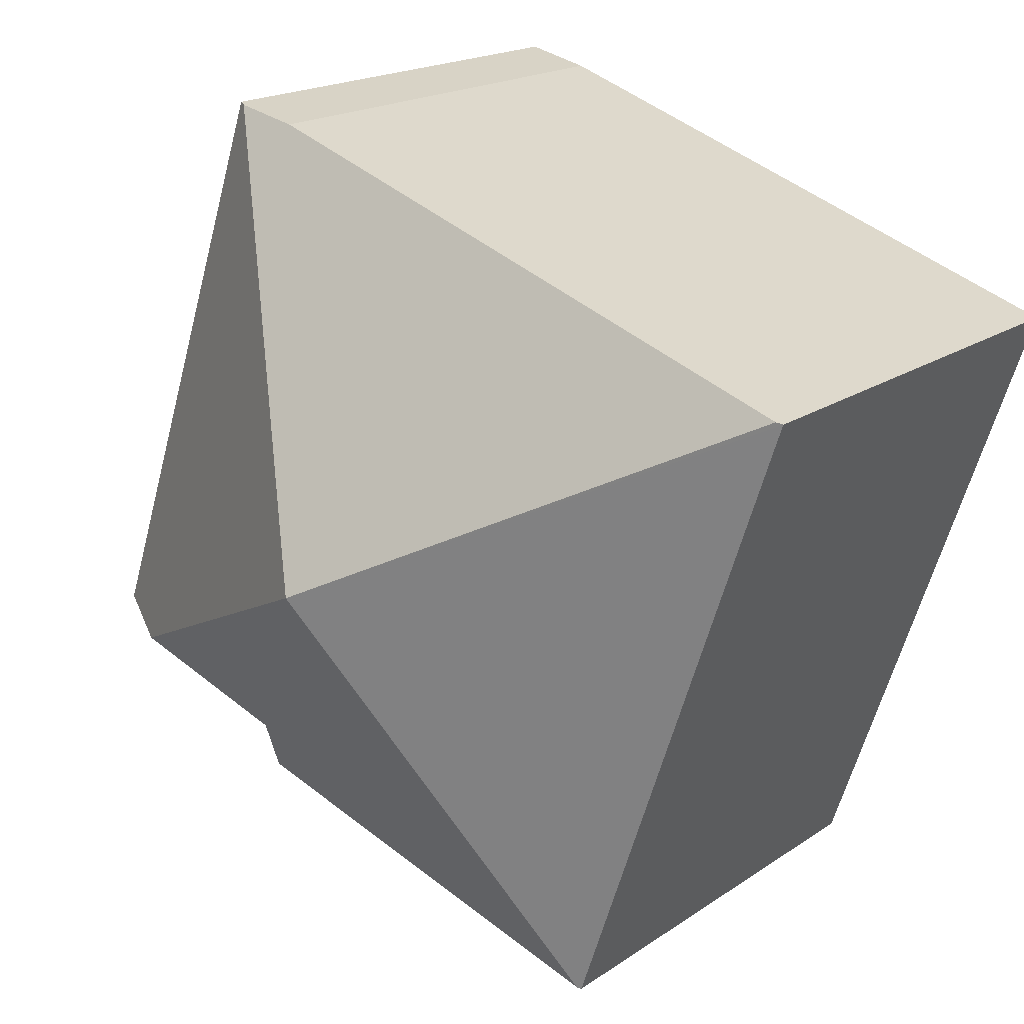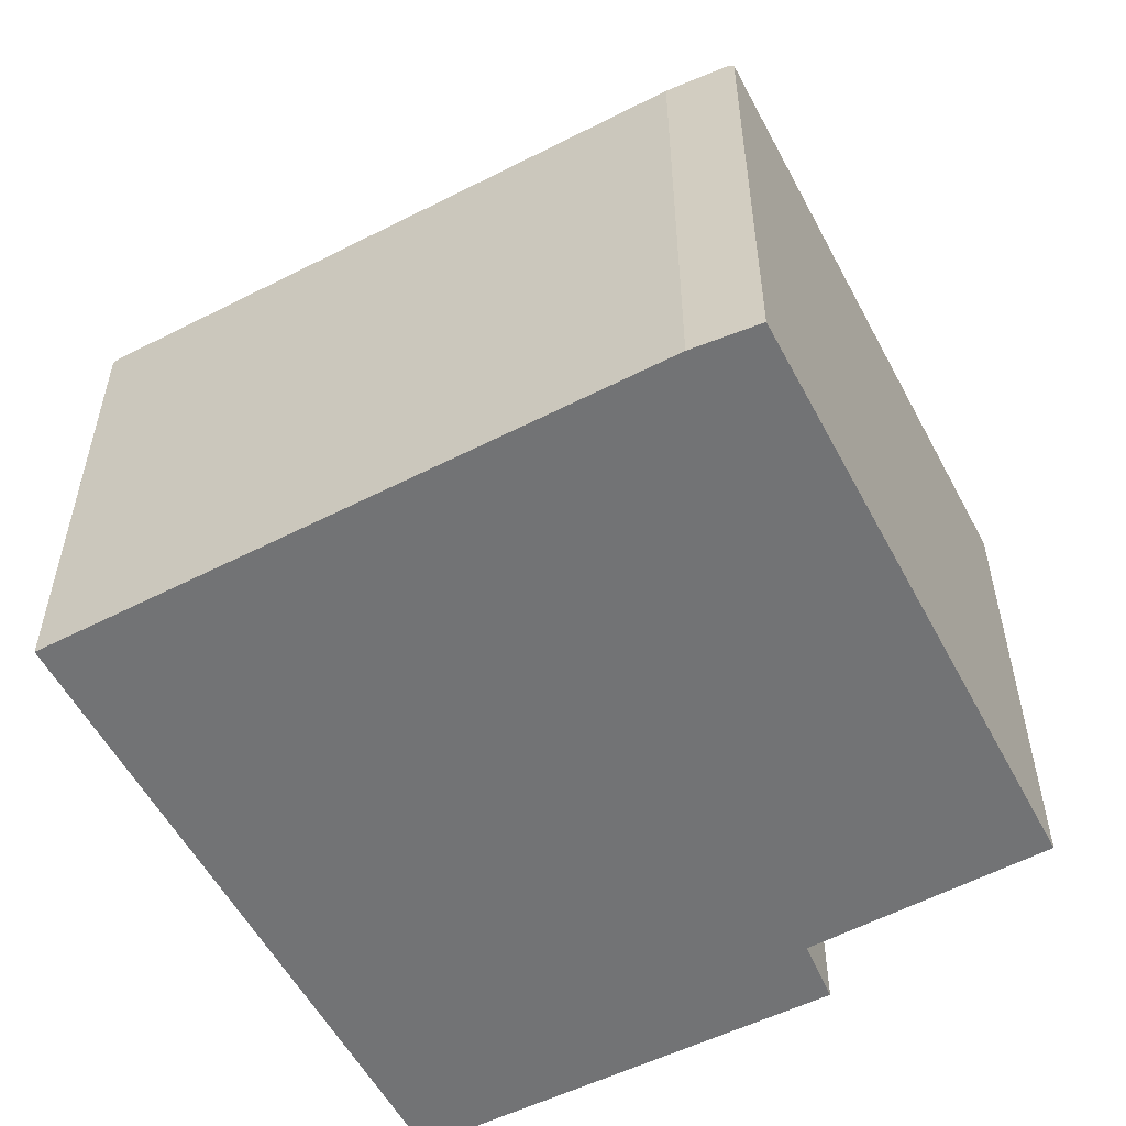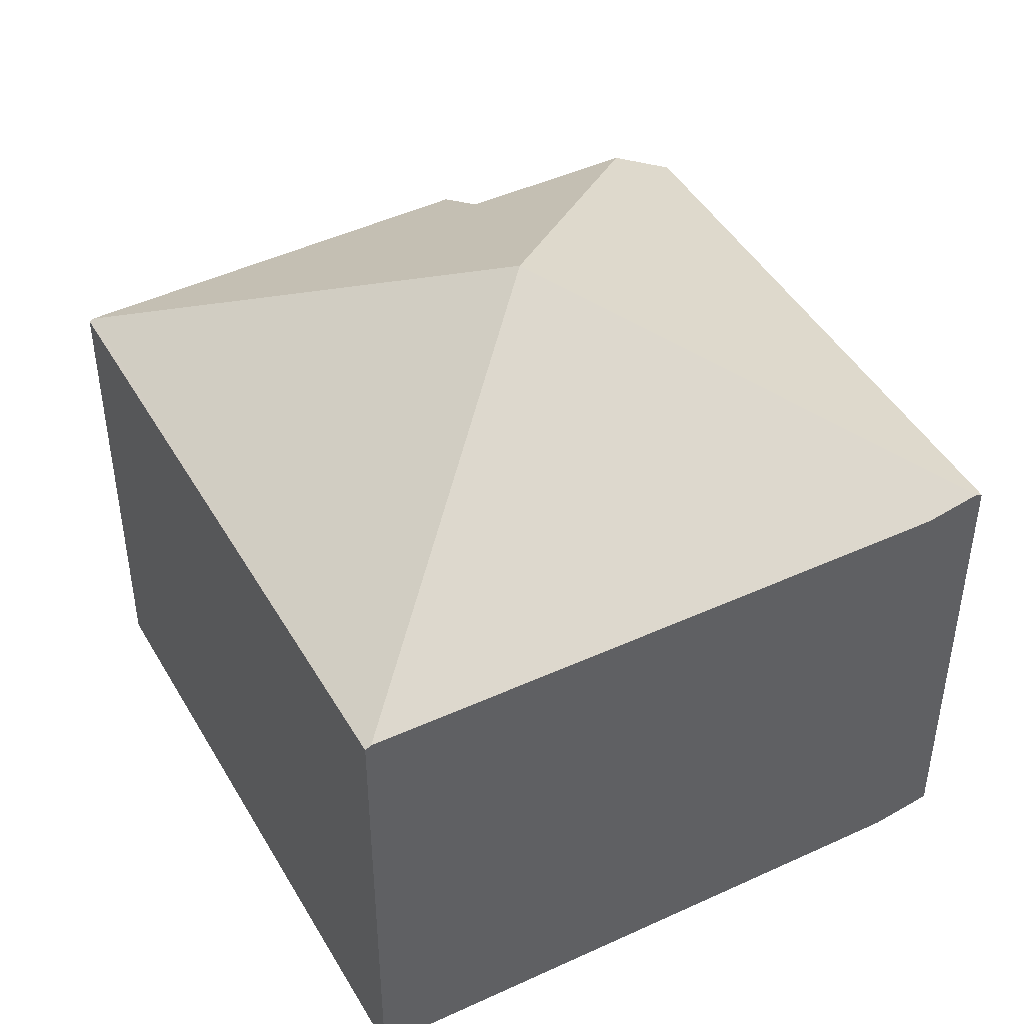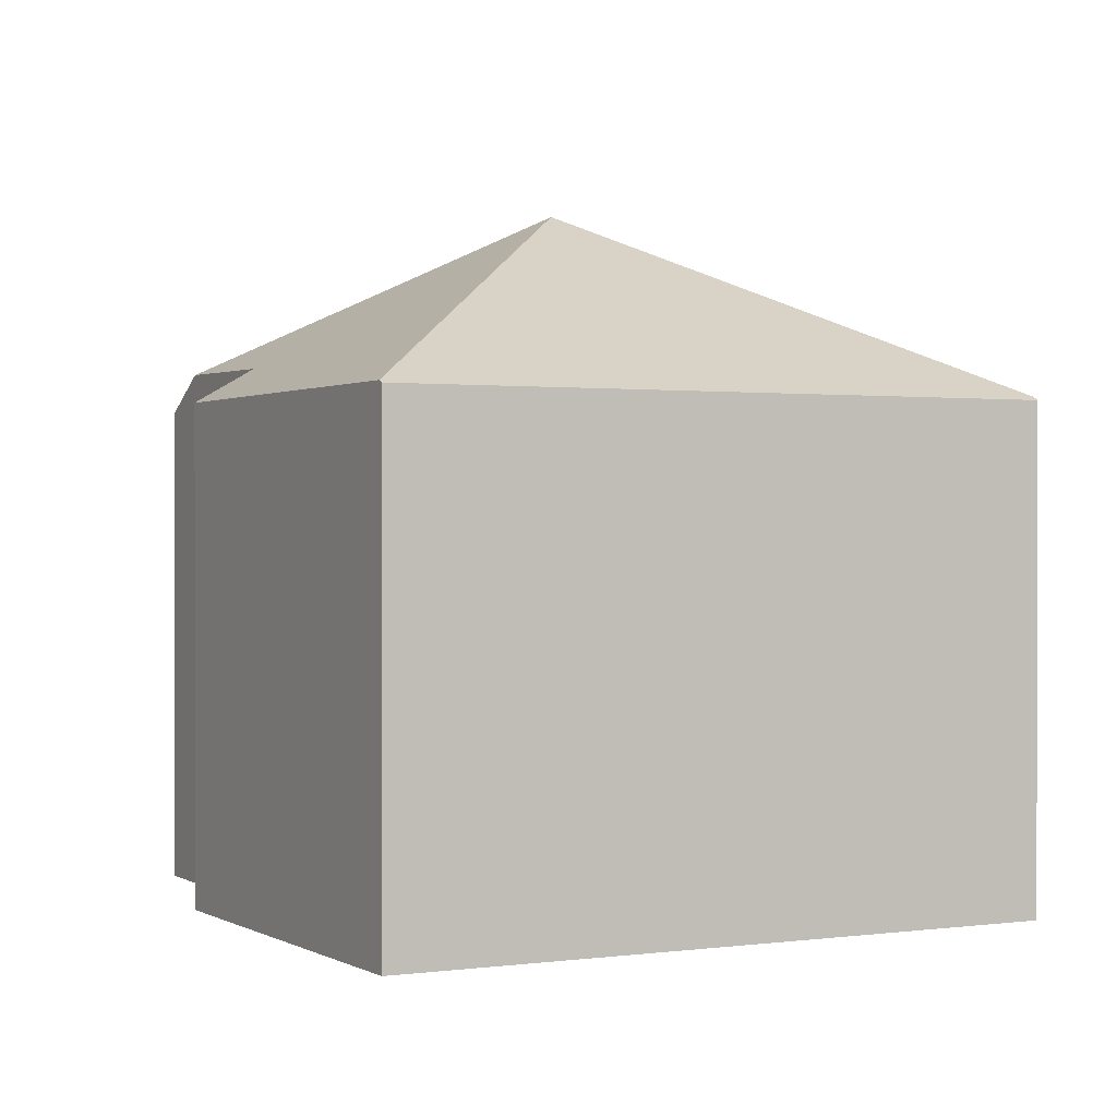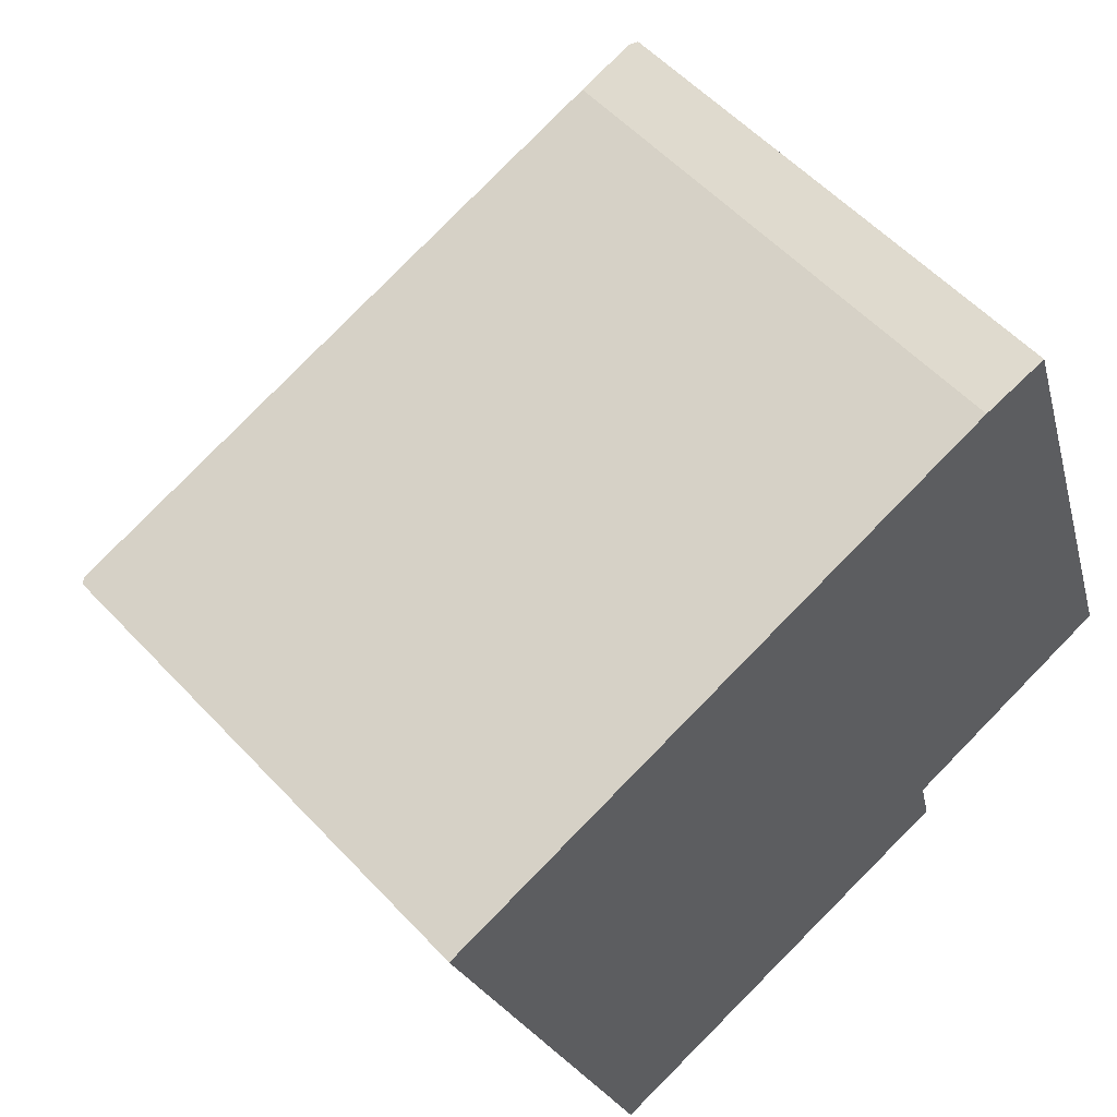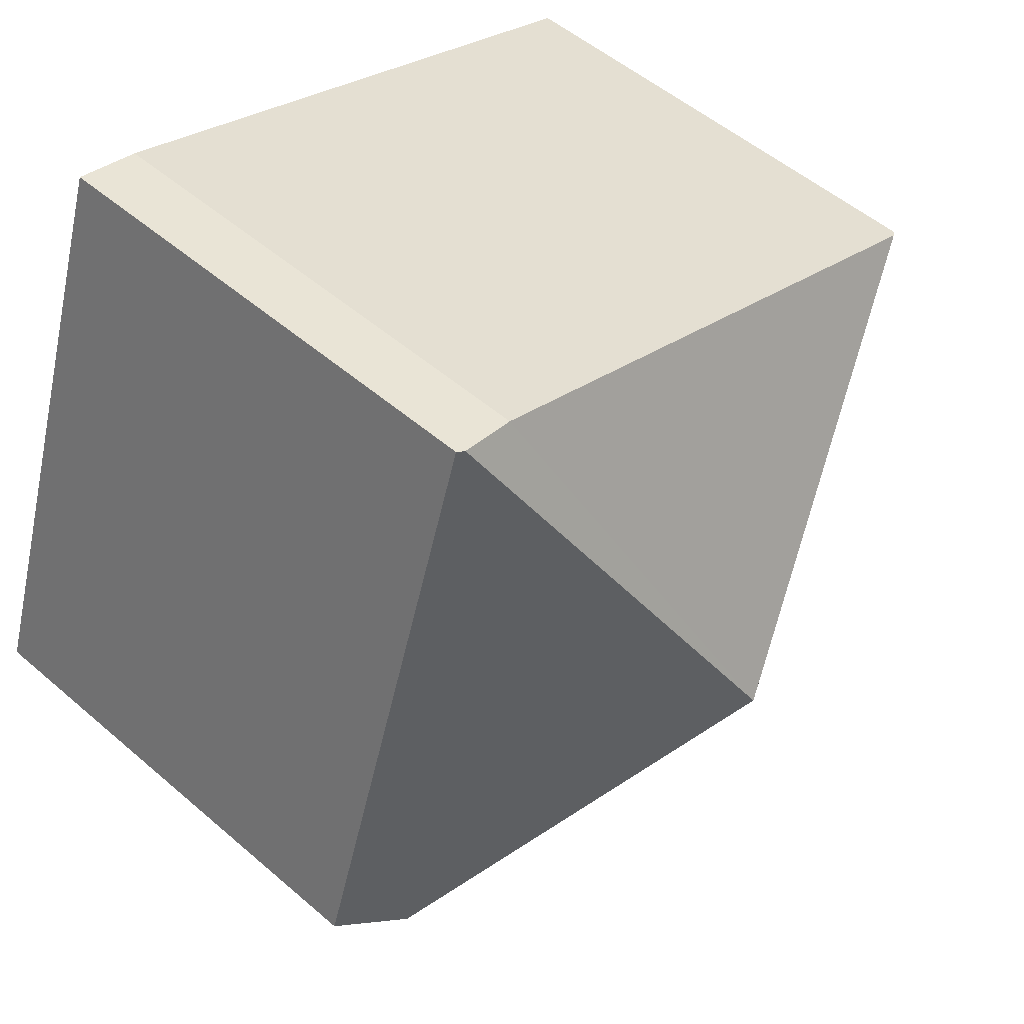
<metadata>
{"format":"obj","ext":"obj","renderer":"f3d","projection":"perspective","resolution":1024,"background":"white","views":[{"elev":18.6,"azim":-142.1,"up":"+Z"},{"elev":-55.7,"azim":9.1,"up":"+Y"},{"elev":45.5,"azim":-47.2,"up":"+Y"},{"elev":0.7,"azim":-136.5,"up":"+Y"},{"elev":55.4,"azim":-42.0,"up":"+Z"},{"elev":52.0,"azim":133.0,"up":"+Z"}]}
</metadata>
<code>
v  16.32 9.465 -6.87
v  12.47 9.517 4.225
v  12.61 9.438 4.259
v  8.366 13.1 -4.024
v  15.08 10.19 -7.327
v  15.2 10.12 -7.282
v  11.33 9.458 3.953
v  0.112 9.523 0.039
v  11.84 10.14 -8.516
v  12.14 9.471 -9.702
v  4.244 9.501 -12.31
v  0 9.458 5.791e-16
v  4.169 9.458 -12.33
v  12.14 5.941e-16 -9.702
v  4.169 7.552e-16 -12.33
v  4.244 7.537e-16 -12.31
v  11.84 5.215e-16 -8.516
v  15.08 4.486e-16 -7.327
v  16.32 4.207e-16 -6.87
v  15.2 4.459e-16 -7.282
v  0 0 0
v  11.33 -2.421e-16 3.953
v  0.112 -2.388e-18 0.039
v  12.61 -2.608e-16 4.259
v  12.47 -2.587e-16 4.225
g defaultobject
f 1 2 3
f 2 1 4
f 4 1 5
f 5 1 6
f 4 7 2
f 7 4 8
f 5 9 4
f 10 4 9
f 11 4 10
f 12 11 13
f 11 12 4
f 4 12 8
f 14 11 10
f 11 14 13
f 13 14 15
f 15 14 16
f 6 9 5
f 9 6 1
f 9 1 17
f 17 1 18
f 18 1 19
f 18 19 20
f 15 12 13
f 12 15 21
f 12 7 8
f 7 12 21
f 7 21 22
f 22 21 23
f 22 2 7
f 2 22 3
f 3 22 24
f 24 22 25
f 3 19 1
f 19 3 24
f 17 10 9
f 10 17 14
f 25 19 24
f 19 25 22
f 19 22 23
f 19 23 20
f 20 23 18
f 18 23 17
f 17 23 21
f 17 21 15
f 17 15 16
f 17 16 14

</code>
